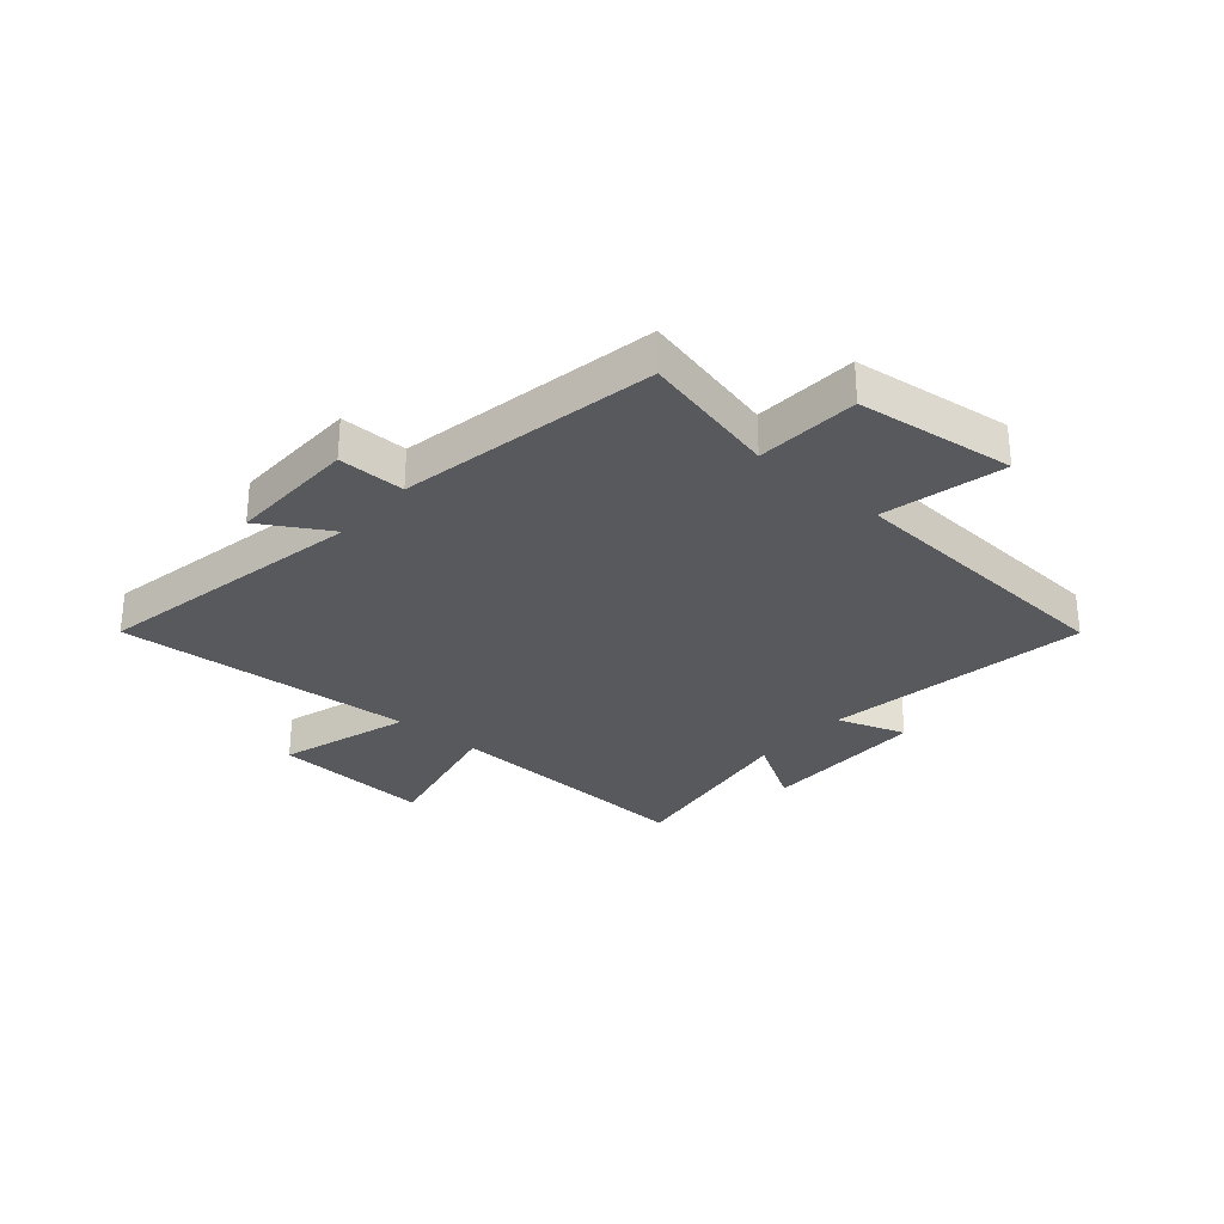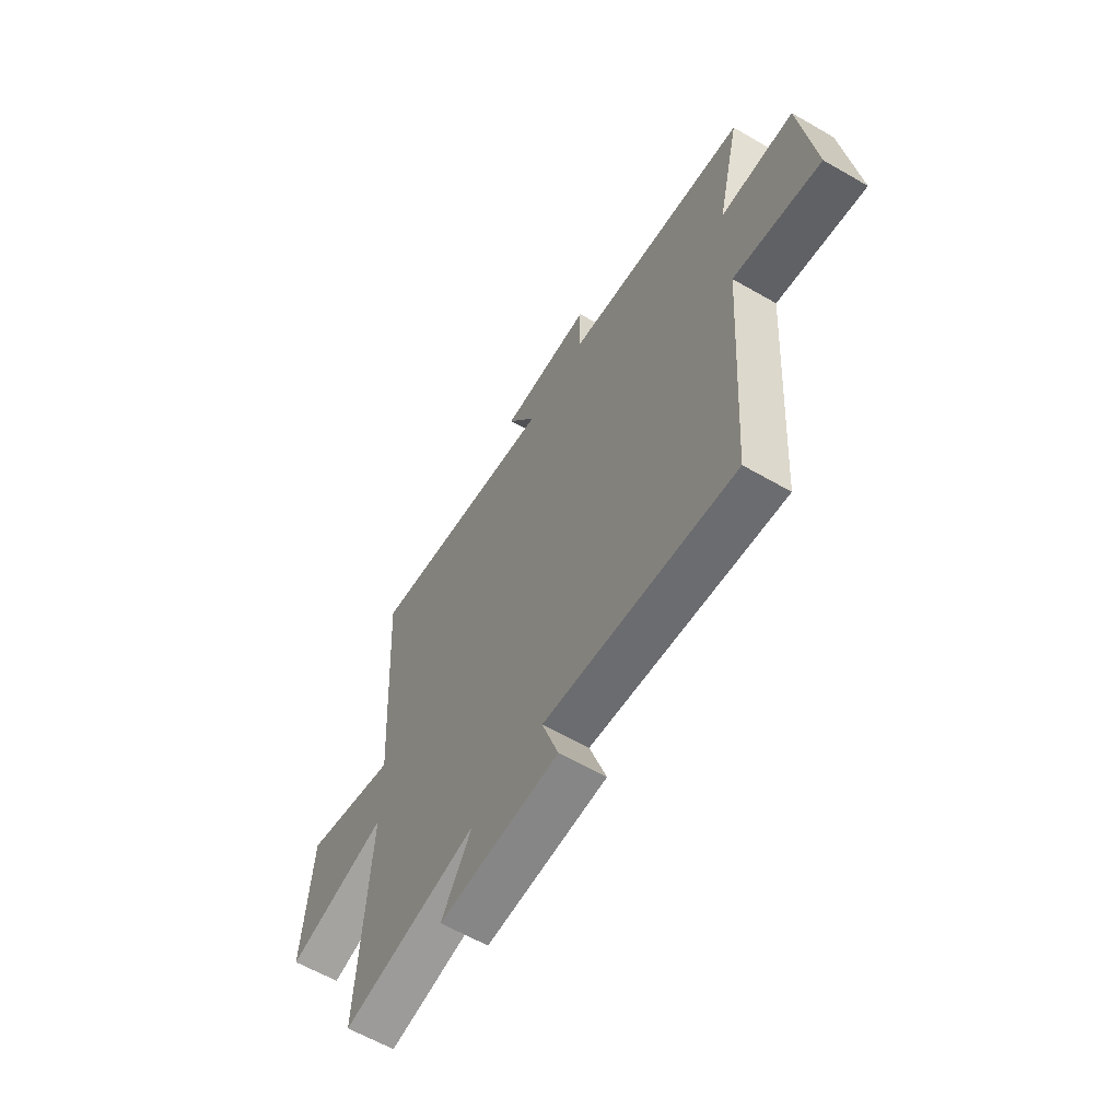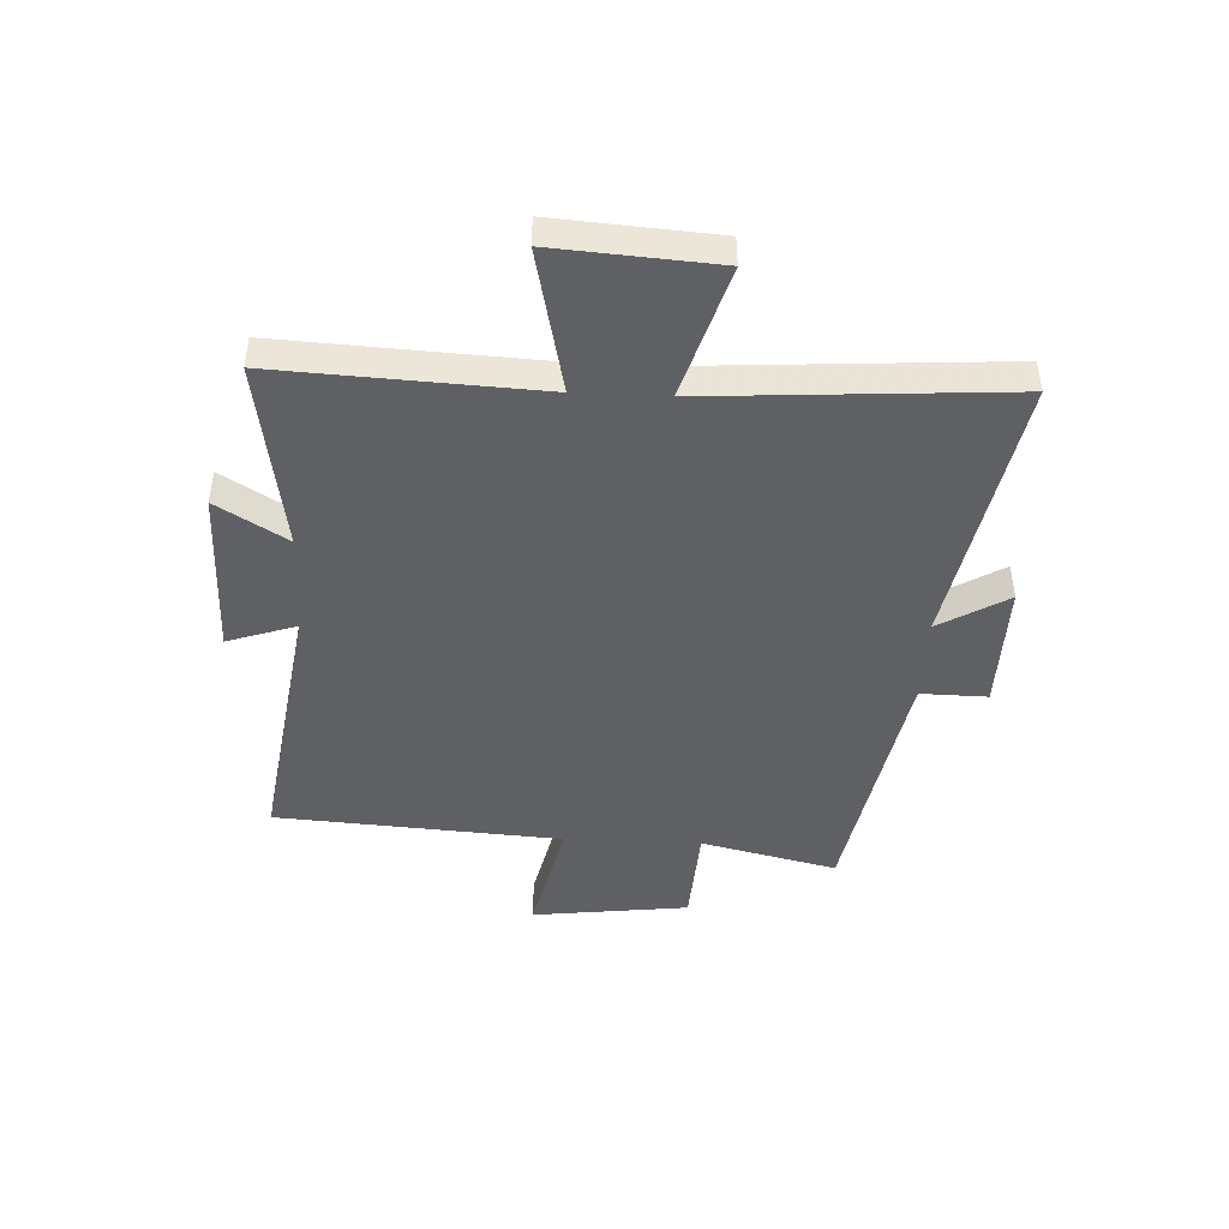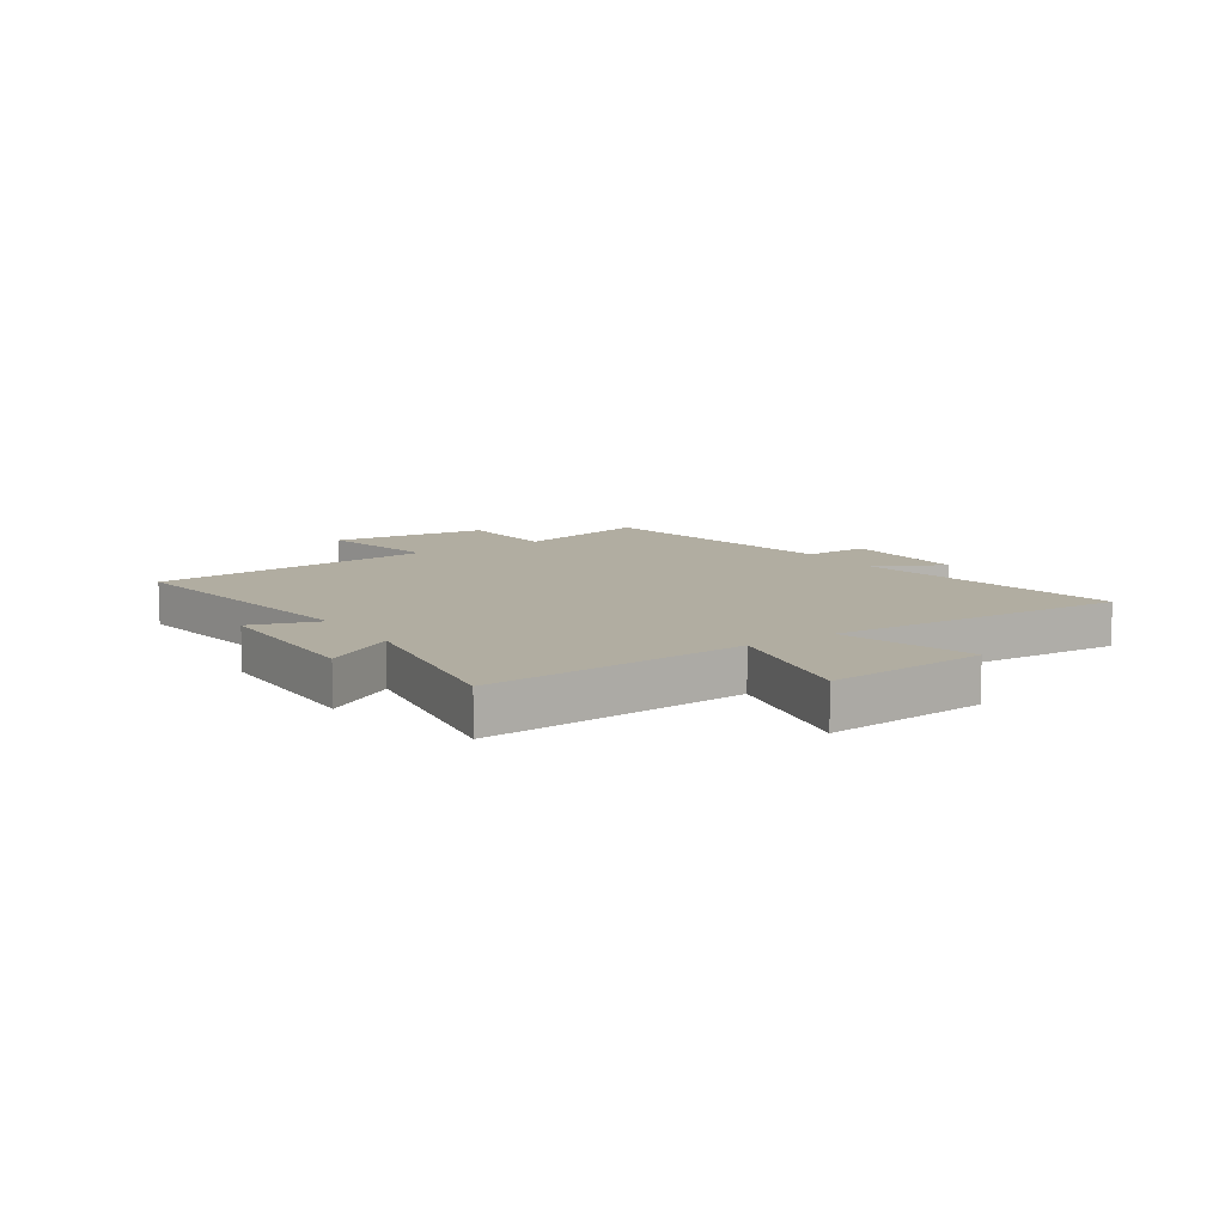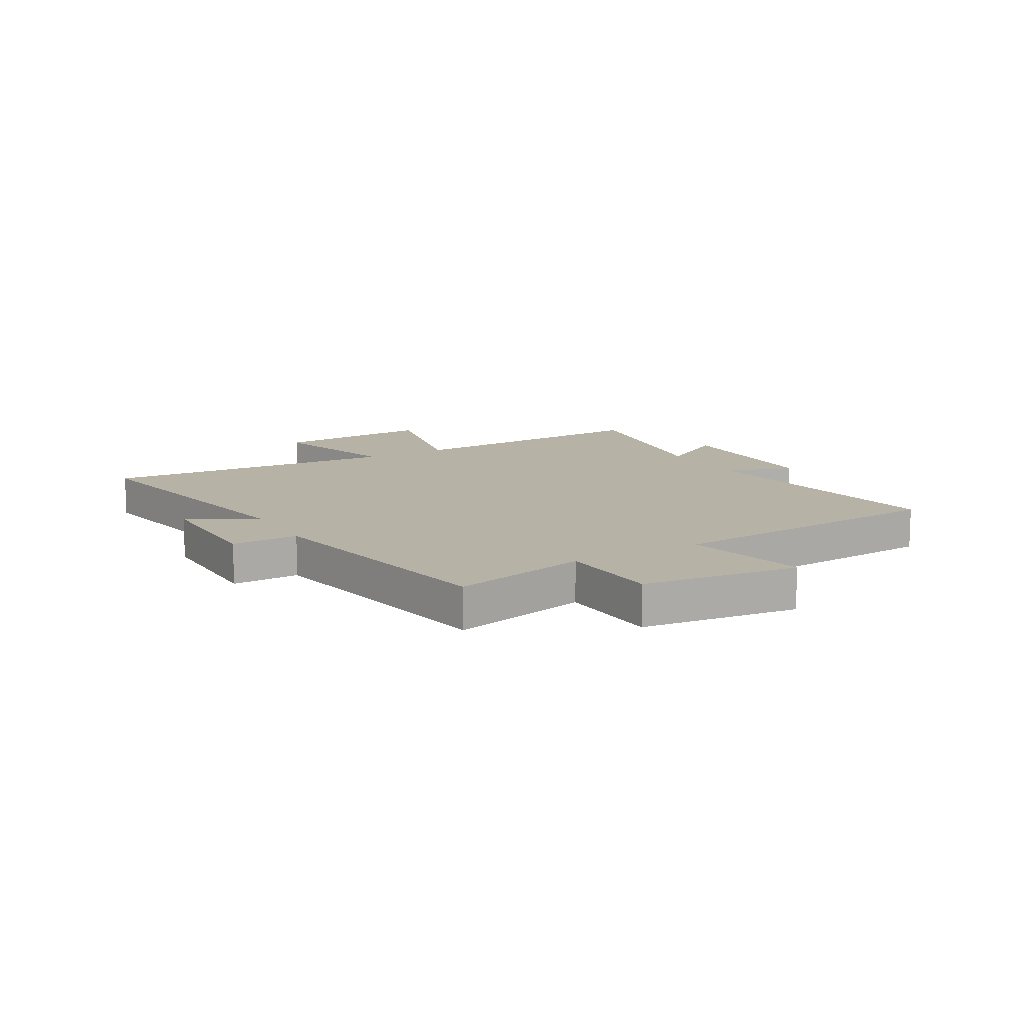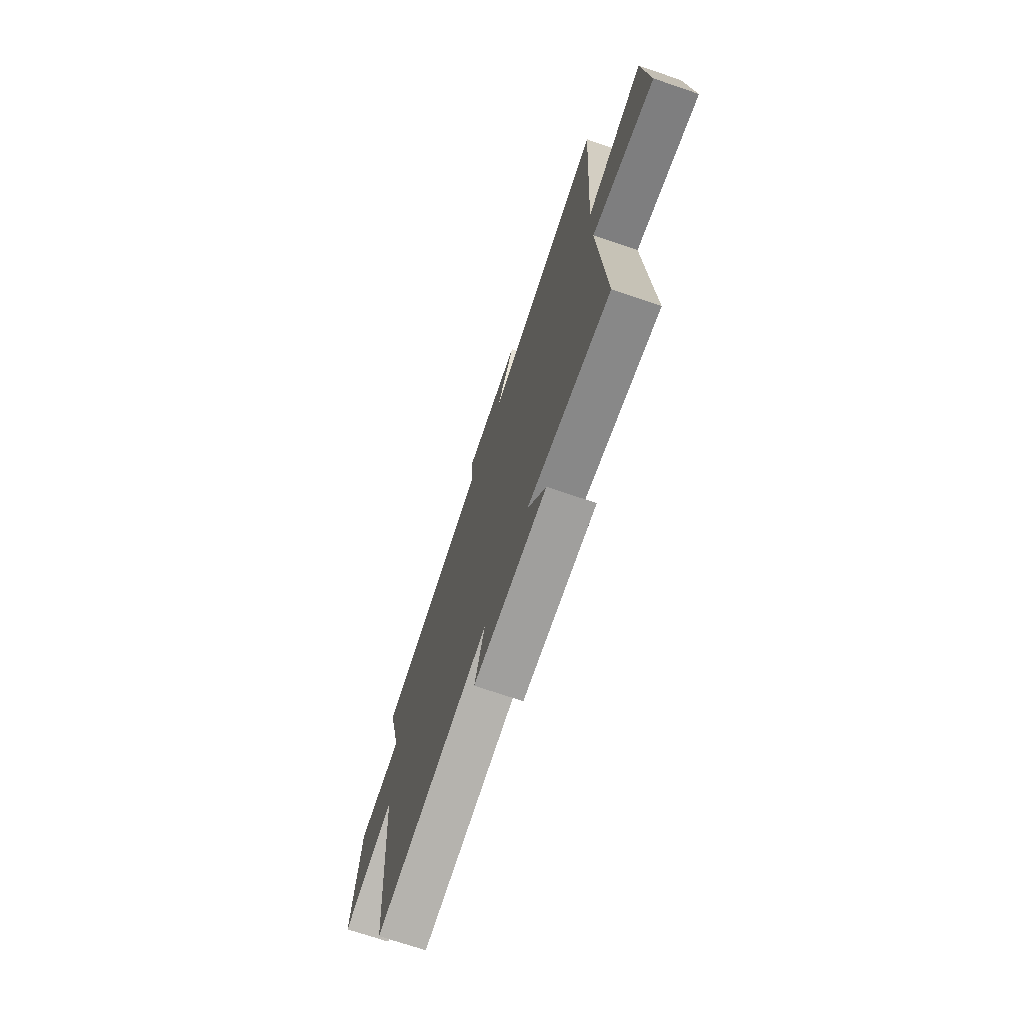
<metadata>
{"format":"obj","ext":"obj","renderer":"f3d","projection":"perspective","resolution":1024,"background":"white","views":[{"elev":-29.4,"azim":49.2,"up":"+Y"},{"elev":-61.6,"azim":59.6,"up":"+Z"},{"elev":-45.3,"azim":-92.7,"up":"+Y"},{"elev":10.3,"azim":-123.7,"up":"+Y"},{"elev":12.3,"azim":60.3,"up":"+Y"},{"elev":-71.7,"azim":-108.8,"up":"+Z"}]}
</metadata>
<code>
v 0.557 0.07 0.416
v 0.5 0.07 0.175
v 0.681 0.07 0.164
v 0.715 0.07 -0.114
v 0.5 0.07 -0.065
v 0.465 0.07 -0.571
v -0.005 0.07 -0.5
v 0.036 0.07 -0.622
v -0.262 0.07 -0.624
v -0.187 0.07 -0.5
v -0.524 0.07 -0.554
v -0.5 0.07 -0.093
v -0.754 0.07 -0.149
v -0.734 0.07 0.135
v -0.5 0.07 0.063
v -0.534 0.07 0.592
v -0.05 0.07 0.5
v -0.122 0.07 0.622
v 0.106 0.07 0.618
v 0.104 0.07 0.5
v 0.557 0 0.416
v 0.5 0 0.175
v 0.681 0 0.164
v 0.715 0 -0.114
v 0.5 0 -0.065
v 0.465 0 -0.571
v -0.005 0 -0.5
v 0.036 0 -0.622
v -0.262 0 -0.624
v -0.187 0 -0.5
v -0.524 0 -0.554
v -0.5 0 -0.093
v -0.754 0 -0.149
v -0.734 0 0.135
v -0.5 0 0.063
v -0.534 0 0.592
v -0.05 0 0.5
v -0.122 0 0.622
v 0.106 0 0.618
v 0.104 0 0.5
f 17 18 19 20
f 17 20 1 2
f 15 16 17 2
f 12 13 14 15
f 12 15 2 3
f 10 11 12 3
f 7 8 9 10
f 7 10 3
f 5 6 7
f 5 7 3
f 3 4 5
f 40 39 38 37
f 22 21 40 37
f 22 37 36 35
f 35 34 33 32
f 23 22 35 32
f 23 32 31 30
f 30 29 28 27
f 23 30 27
f 27 26 25
f 23 27 25
f 25 24 23
f 1 21 22 2
f 2 22 23 3
f 3 23 24 4
f 4 24 25 5
f 5 25 26 6
f 6 26 27 7
f 7 27 28 8
f 8 28 29 9
f 9 29 30 10
f 10 30 31 11
f 11 31 32 12
f 12 32 33 13
f 13 33 34 14
f 14 34 35 15
f 15 35 36 16
f 16 36 37 17
f 17 37 38 18
f 18 38 39 19
f 19 39 40 20
f 20 40 21 1

</code>
